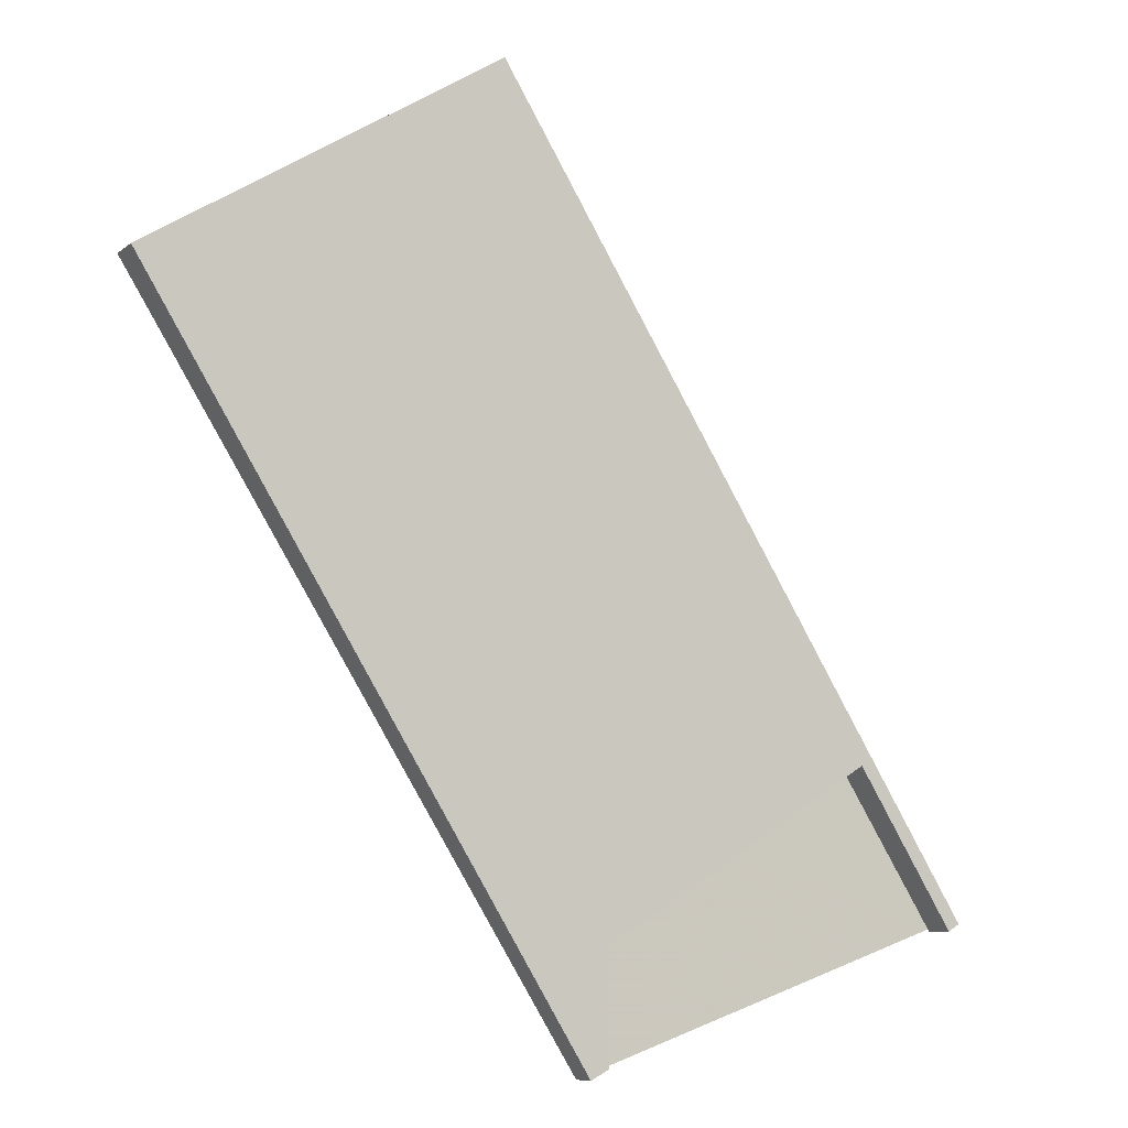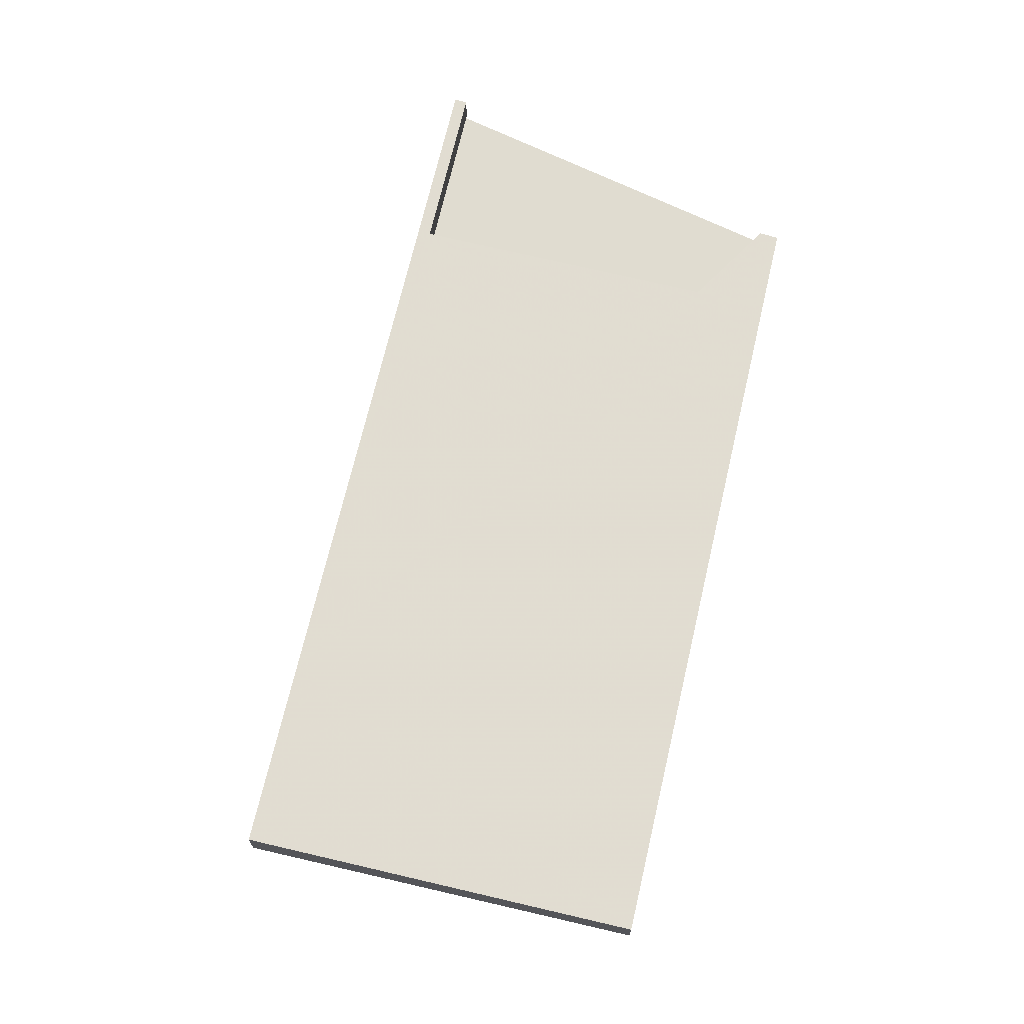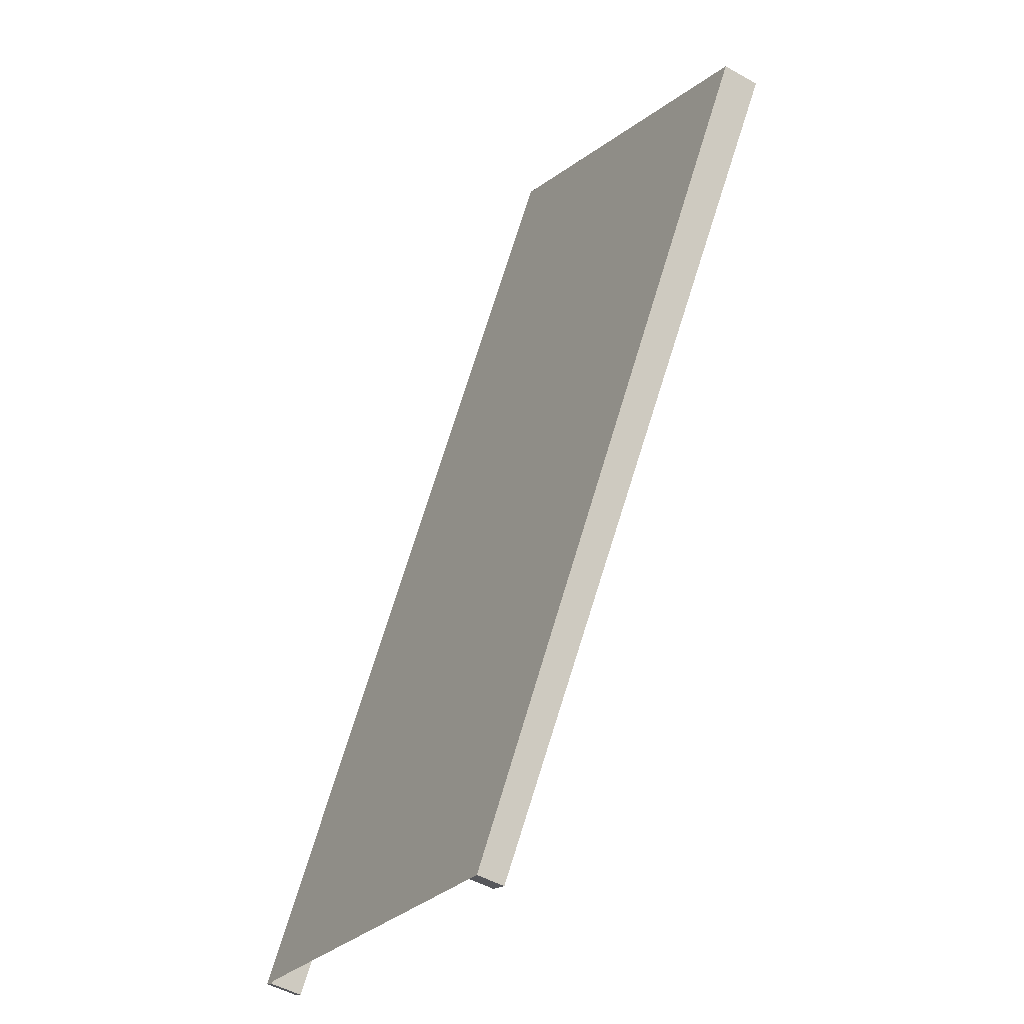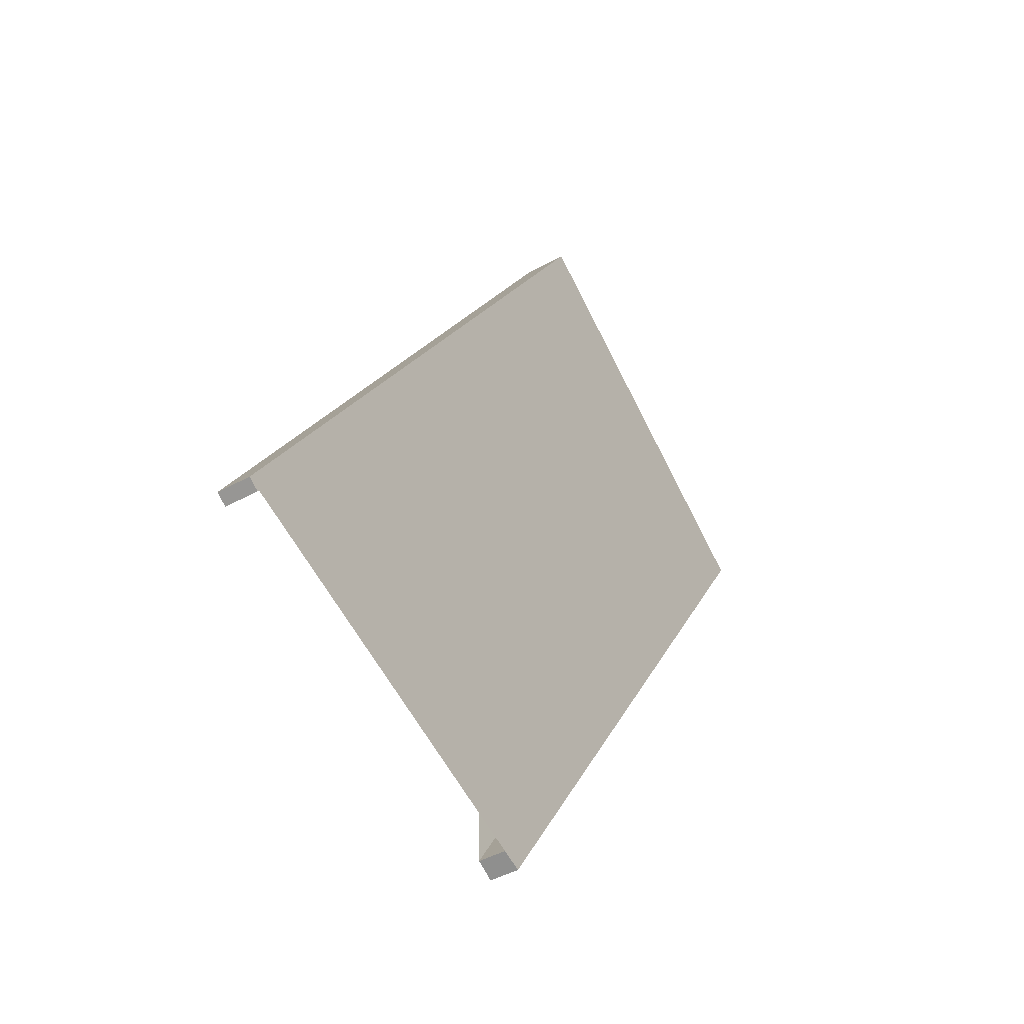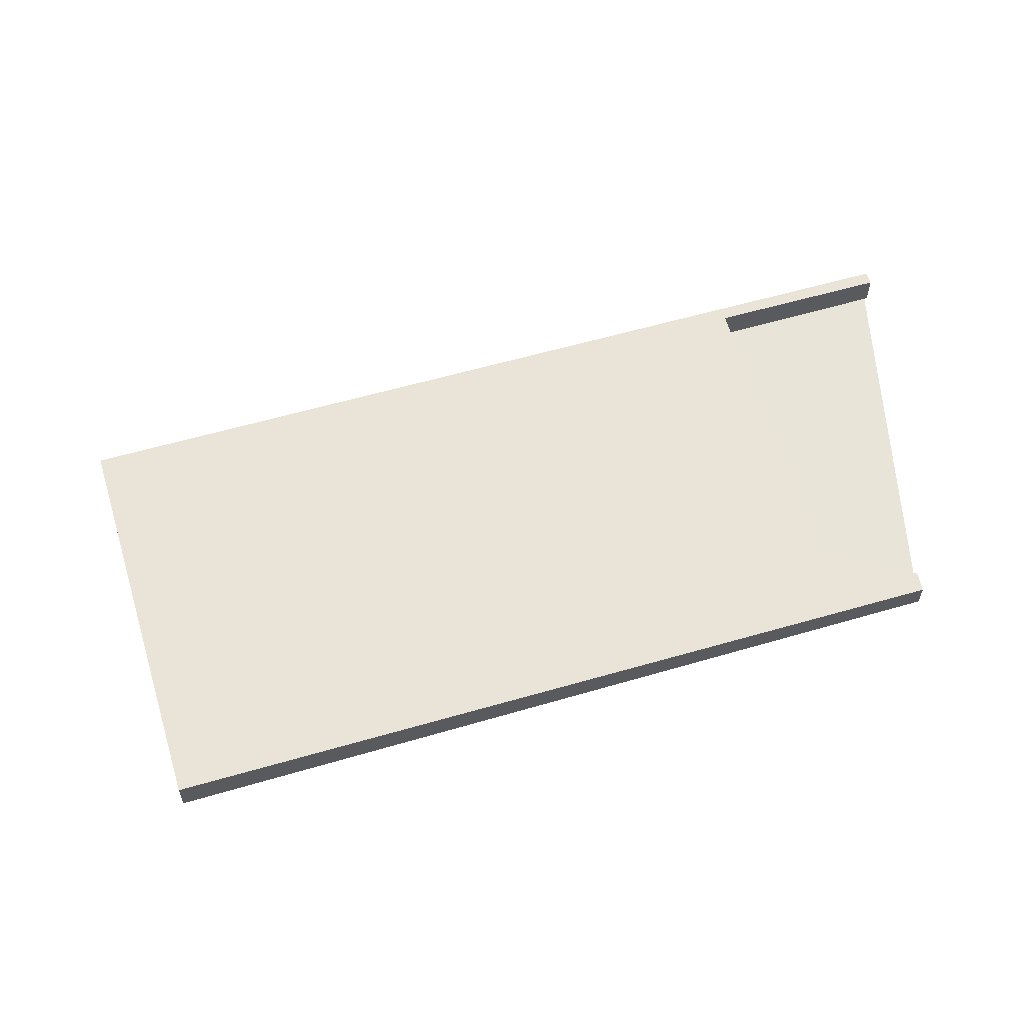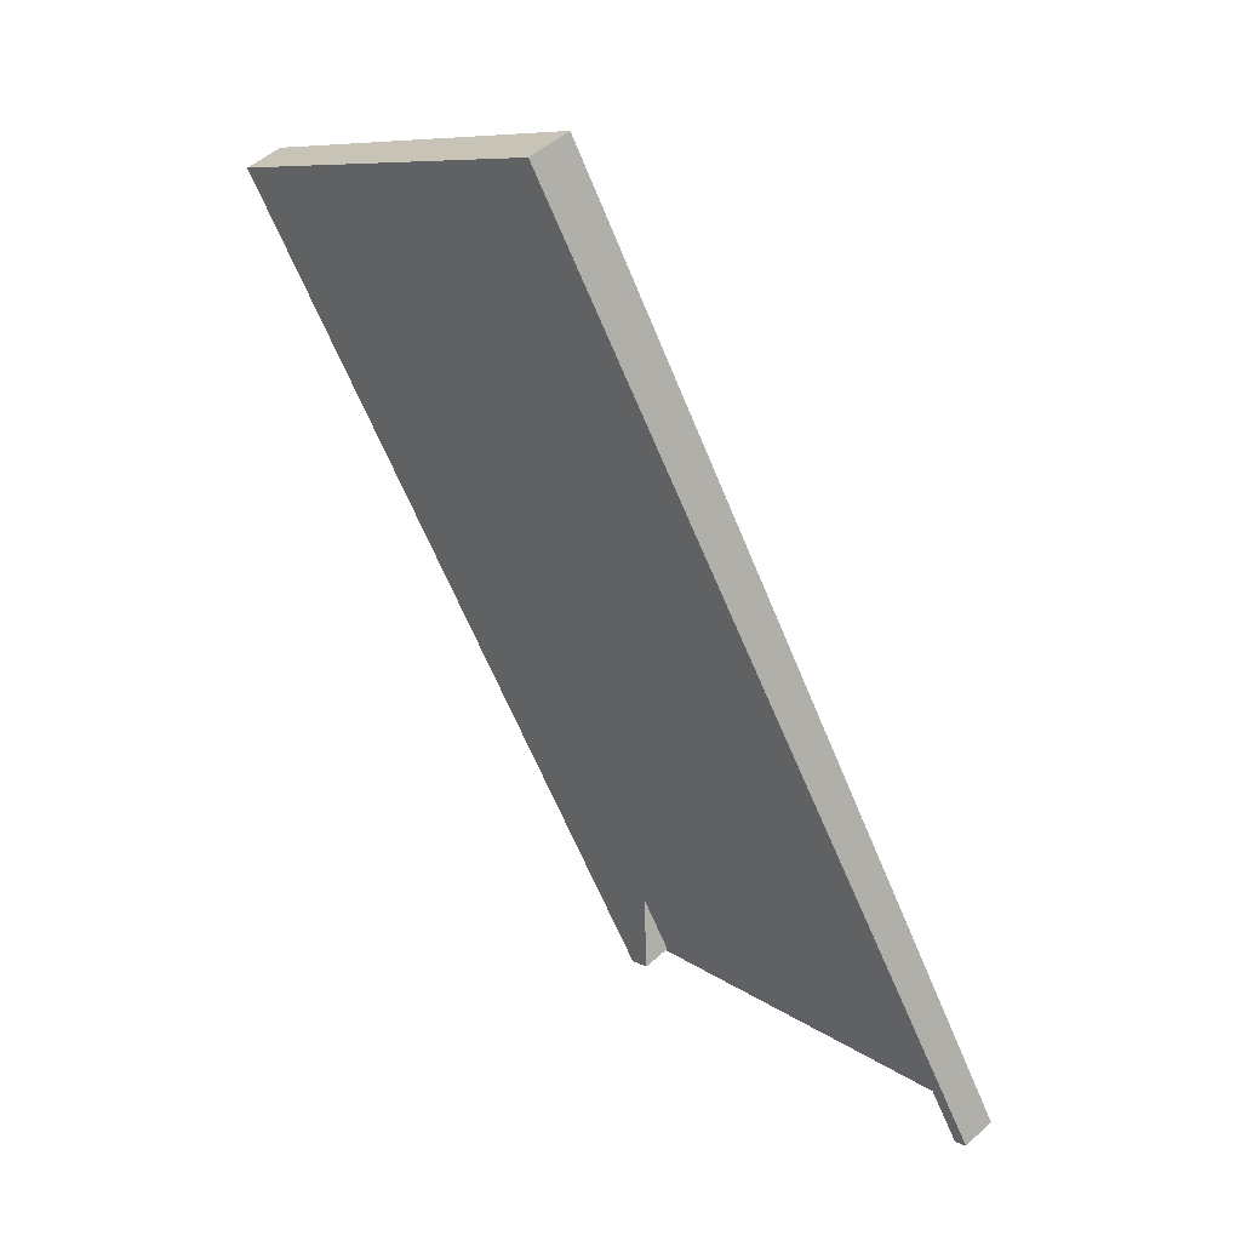
<metadata>
{"format":"obj","ext":"obj","renderer":"f3d","projection":"perspective","resolution":1024,"background":"white","views":[{"elev":-8.8,"azim":-27.6,"up":"+Y"},{"elev":69.6,"azim":-134.7,"up":"+Z"},{"elev":-48.5,"azim":-122.5,"up":"+Y"},{"elev":-44.6,"azim":122.7,"up":"+Y"},{"elev":60.7,"azim":-74.4,"up":"+Z"},{"elev":48.8,"azim":44.9,"up":"+Y"}]}
</metadata>
<code>
v -2312 -43.03 0.5498
v -2305 -53.28 0.4256
v -2305 -53.38 0.4233
v -2307 -51.34 0.4479
v -2311 -53.97 0.3818
v -2310 -55 0.3693
v -2310 -55.12 0.3659
v -2316 -45.91 0.4776
v -2310 -45.16 0.524
v -2312 -43.03 0.5498
v -2310 -45.16 0.524
v -2312 -43.03 0.5498
v -2312 -43.03 0
v -2310 -45.16 0
v -2305 -53.38 0.4233
v -2305 -53.28 0.4256
v -2305 -53.28 0
v -2305 -53.38 0
v -2307 -51.34 0.4479
v -2305 -53.38 0.4233
v -2305 -53.38 0
v -2307 -51.34 -5.551e-17
v -2311 -53.97 0.3818
v -2307 -51.34 0.4479
v -2307 -51.34 -5.551e-17
v -2311 -53.97 0
v -2310 -55 0.3693
v -2311 -53.97 0.3818
v -2311 -53.97 0
v -2310 -55 0
v -2310 -55.12 0.3659
v -2310 -55 0.3693
v -2310 -55 0
v -2310 -55.12 0
v -2316 -45.91 0.4776
v -2310 -55.12 0.3659
v -2310 -55.12 0
v -2316 -45.91 5.551e-17
v -2312 -43.03 0.5498
v -2316 -45.91 0.4776
v -2316 -45.91 5.551e-17
v -2312 -43.03 1.11e-16
v -2305 -53.28 0.4256
v -2310 -45.16 0.524
v -2310 -45.16 0
v -2305 -53.28 0
v -2312 -43.03 0.5498
v -2312 -43.03 0.5498
v -2312 -43.03 1.11e-16
v -2312 -43.03 0
v -2312 -43.03 0
v -2305 -53.28 0
v -2305 -53.38 0
v -2307 -51.34 0
v -2311 -53.97 0
v -2310 -55 0
v -2310 -55.12 0
v -2316 -45.91 0
f 10 1 9
f 9 2 3 4 5 6 7 8 10
f 12 13 14 11
f 16 17 18 15
f 20 21 22 19
f 24 25 26 23
f 28 29 30 27
f 32 33 34 31
f 36 37 38 35
f 40 41 42 39
f 44 45 46 43
f 48 49 50 47
f 52 53 54 55 56 57 58 51

</code>
